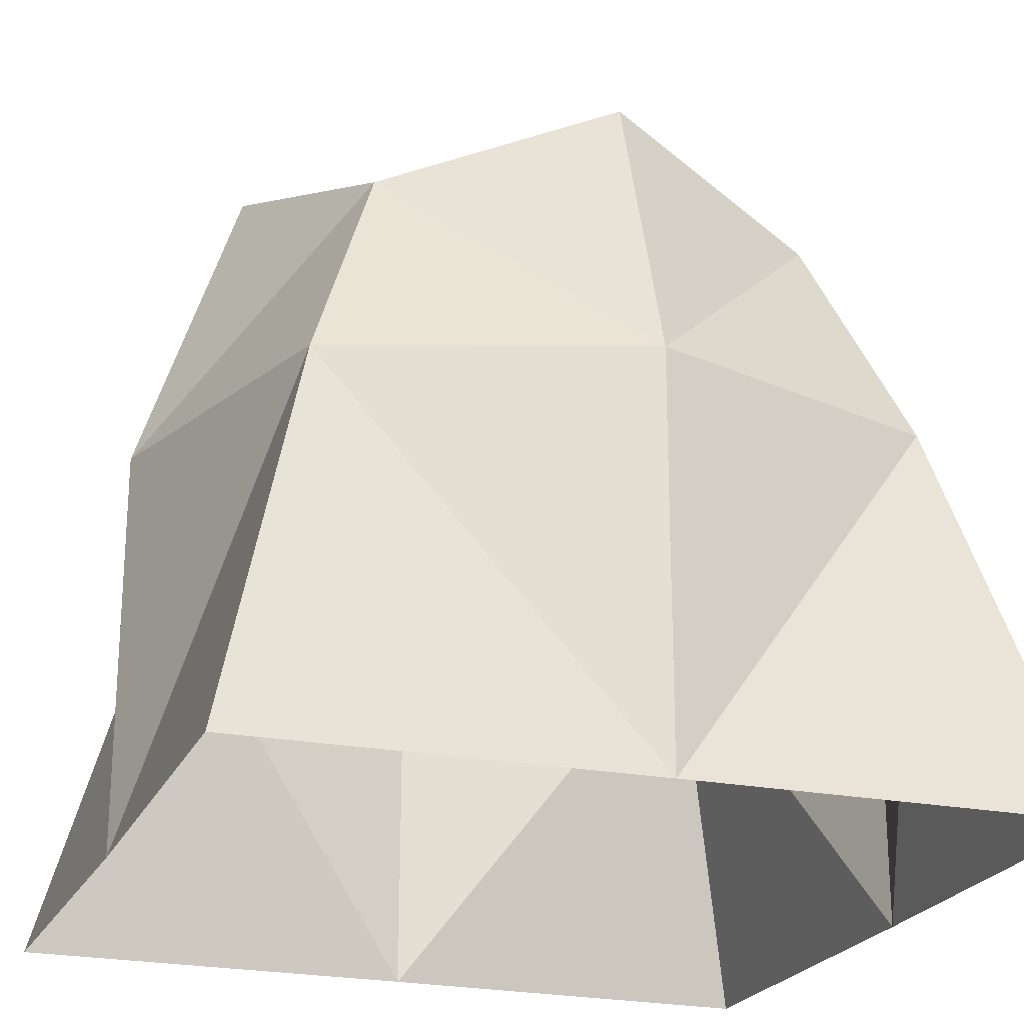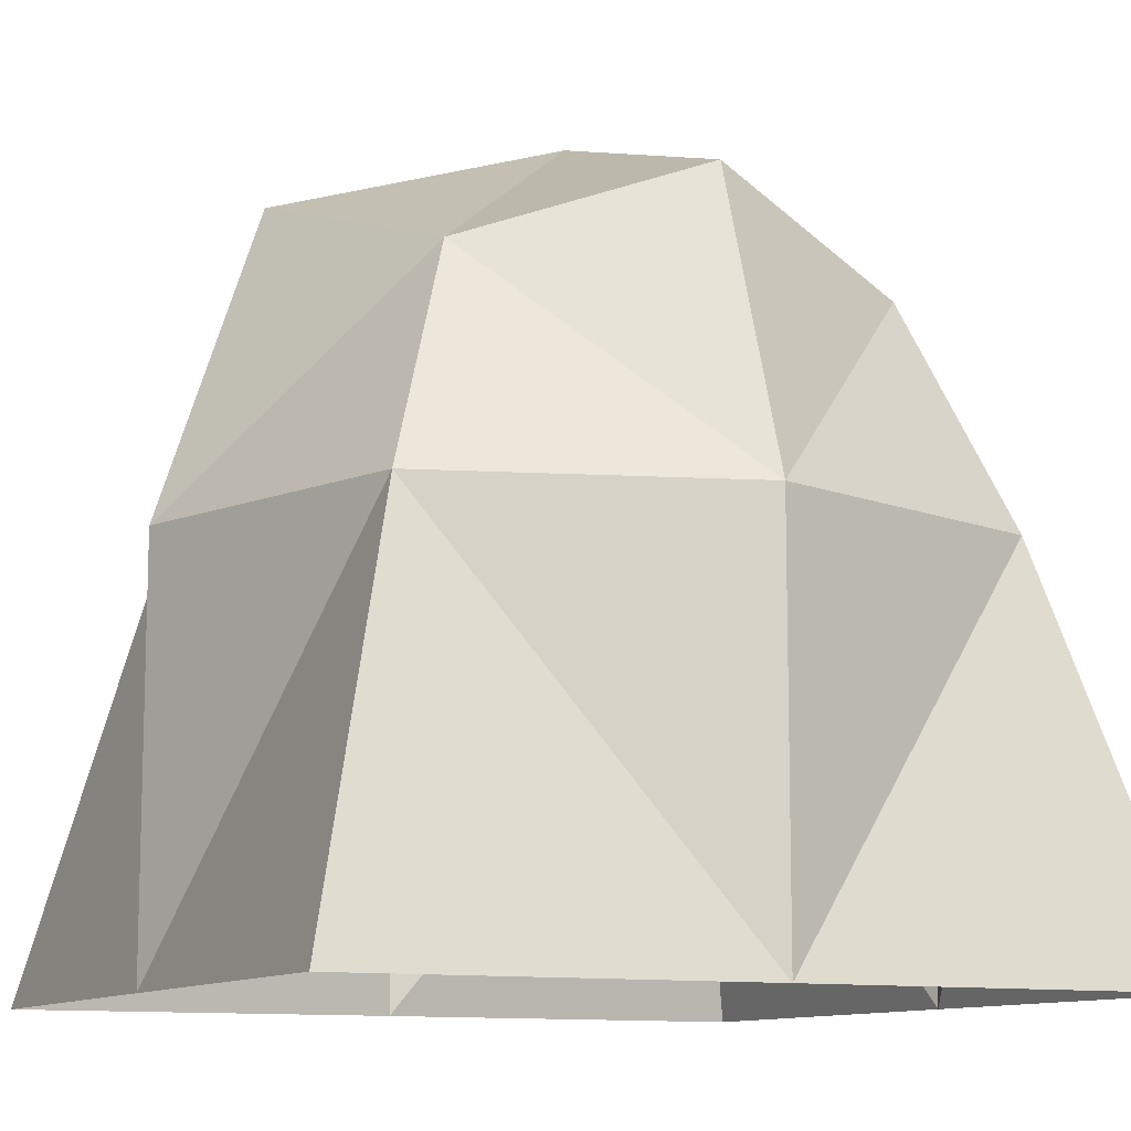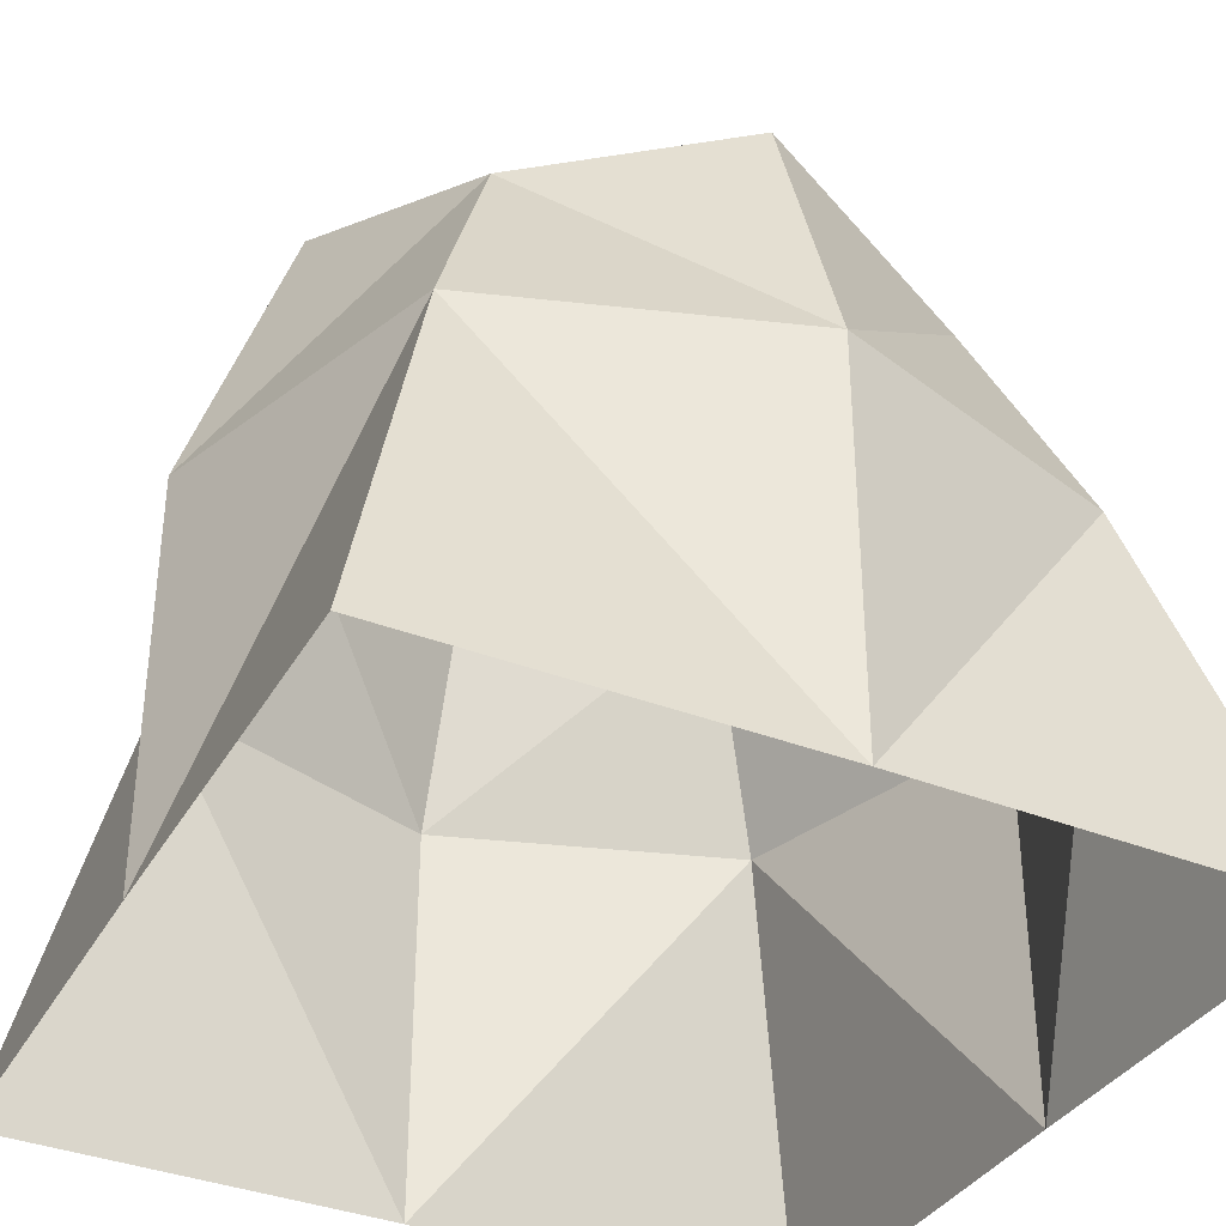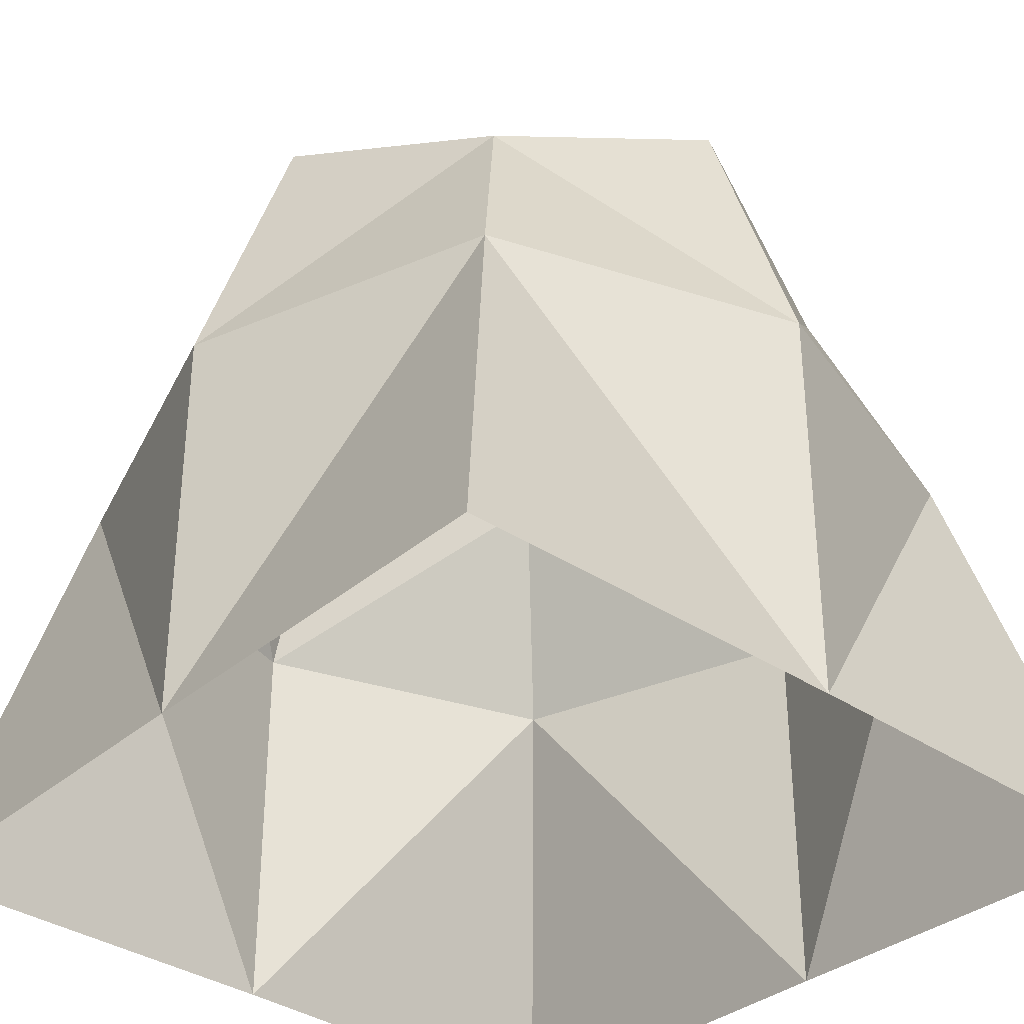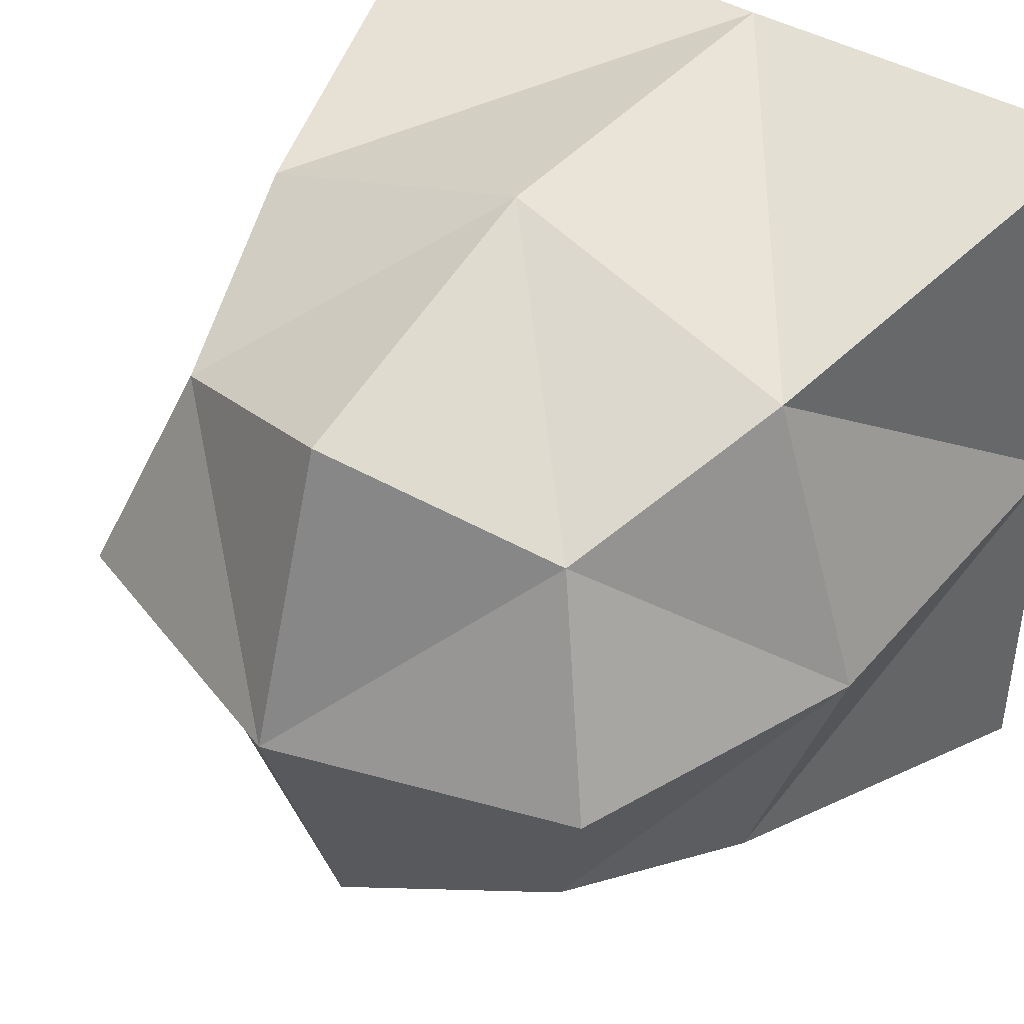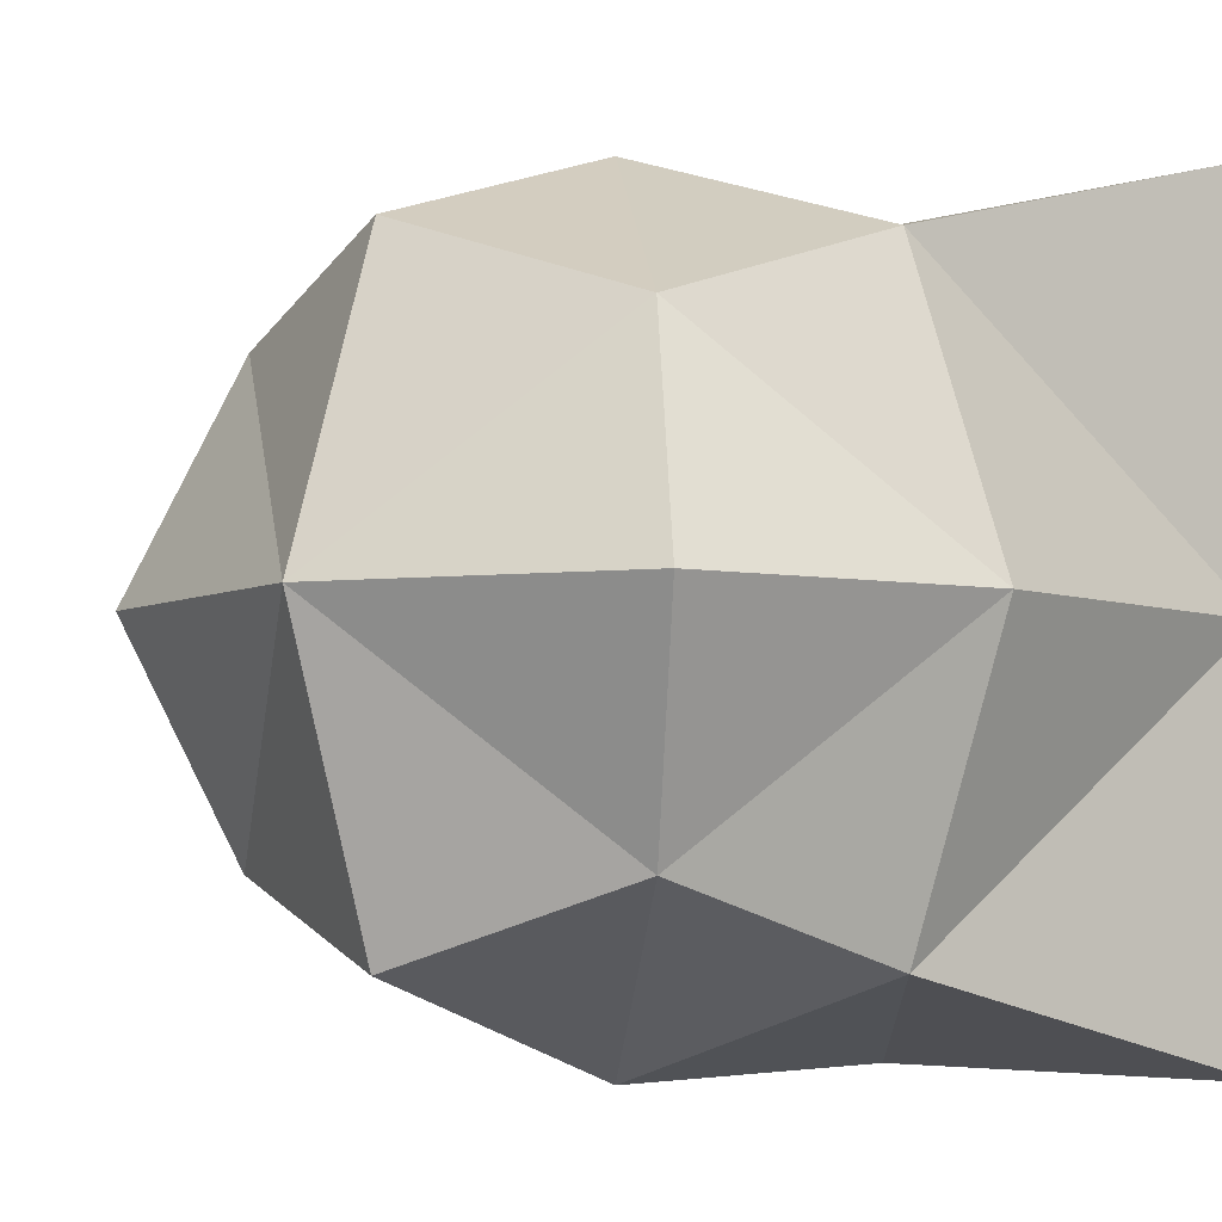
<metadata>
{"format":"obj","ext":"obj","renderer":"f3d","projection":"perspective","resolution":1024,"background":"white","views":[{"elev":-22.8,"azim":160.9,"up":"+Y"},{"elev":-10.8,"azim":-116.4,"up":"+Y"},{"elev":-36.5,"azim":-116.7,"up":"+Y"},{"elev":-35.0,"azim":-131.7,"up":"+Y"},{"elev":42.3,"azim":-143.0,"up":"+Z"},{"elev":-4.7,"azim":-140.7,"up":"+Z"}]}
</metadata>
<code>
o Cube
v 0.5556 0.5556 -0.5556
v 0.9957 -1 -0.9863
v 0.5556 0.5556 0.5556
v 1.024 -1 0.9863
v -0.5556 0.5556 -0.5556
v -0.9981 -1 -1.005
v -0.5556 0.5556 0.5556
v -0.9863 -1 1.024
v -1 -1 0
v 0 -1 -1
v 0.75 0 -0.75
v -0.75 0 0.75
v 0.75 0 0.75
v -0.75 0 -0.75
v 0 0.75 0.75
v 0.75 0.75 0
v 0 -1 1
v -0.75 0.75 0
v 0 0.75 -0.75
v 1 -1 0
v 0 1 0
v 0 0 1
v -1 0 0
v 1 0 0
v 0 0 -1
f 1 21 16
f 5 21 19
f 21 7 15
f 21 3 16
f 13 17 4
f 3 22 13
f 22 7 12
f 17 12 8
f 12 9 8
f 7 23 12
f 23 5 14
f 9 14 6
f 11 20 2
f 1 24 11
f 24 3 13
f 20 13 4
f 14 10 6
f 5 25 14
f 25 1 11
f 10 11 2
f 1 19 21
f 5 18 21
f 21 18 7
f 21 15 3
f 13 22 17
f 3 15 22
f 22 15 7
f 17 22 12
f 12 23 9
f 7 18 23
f 23 18 5
f 9 23 14
f 11 24 20
f 1 16 24
f 24 16 3
f 20 24 13
f 14 25 10
f 5 19 25
f 25 19 1
f 10 25 11

</code>
